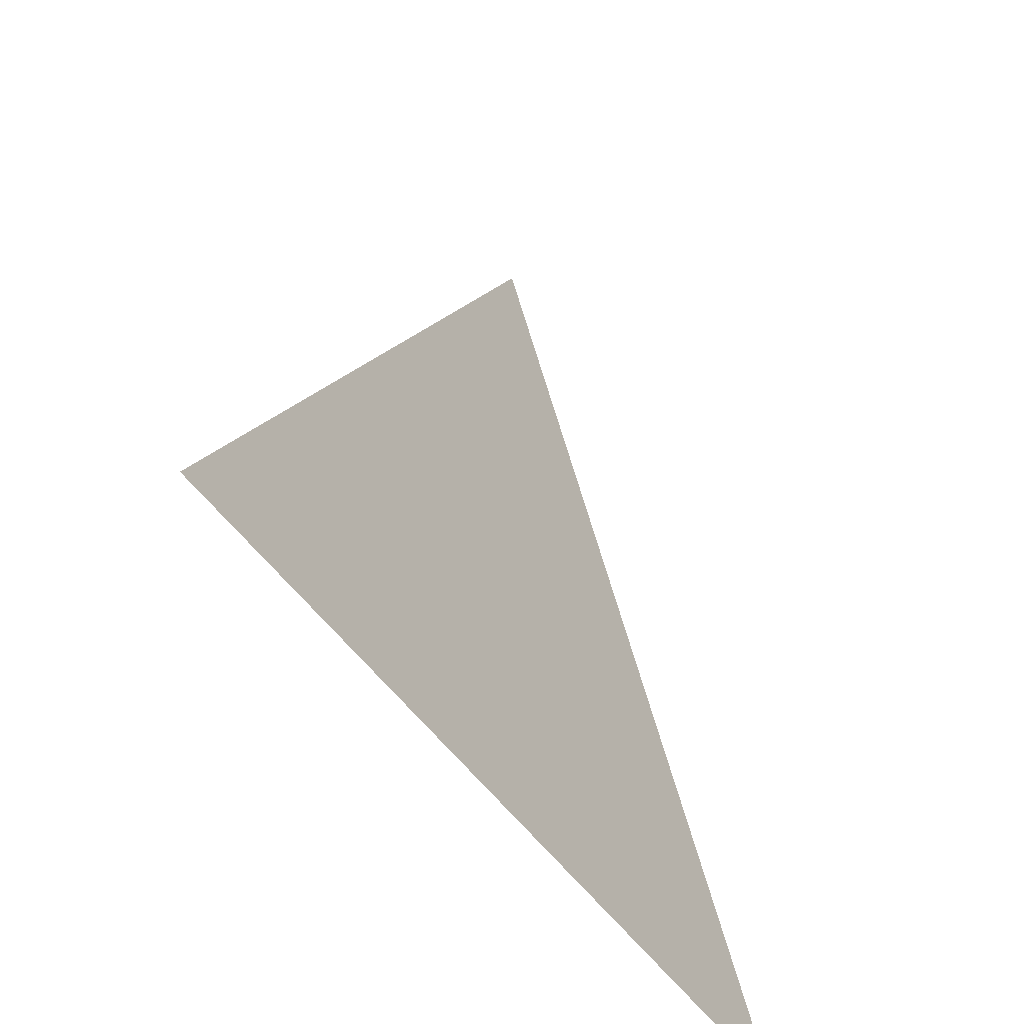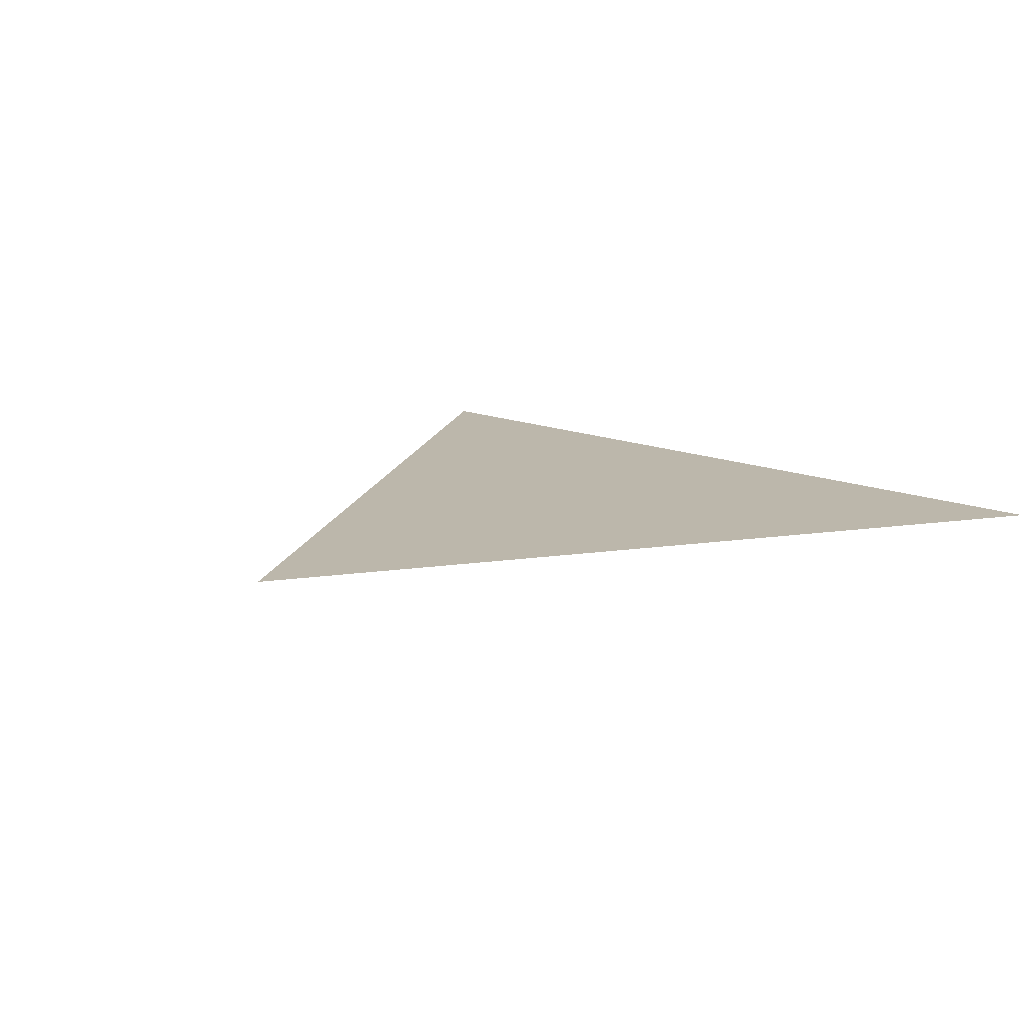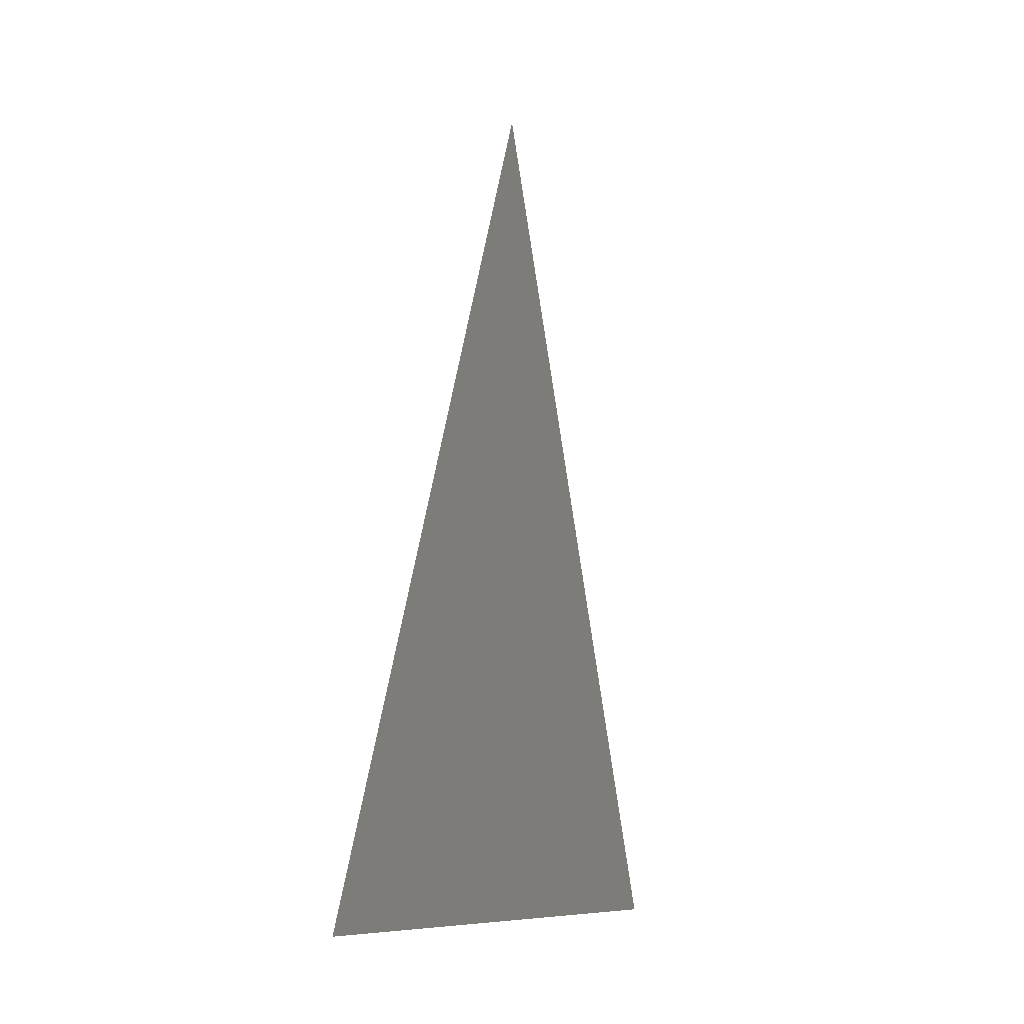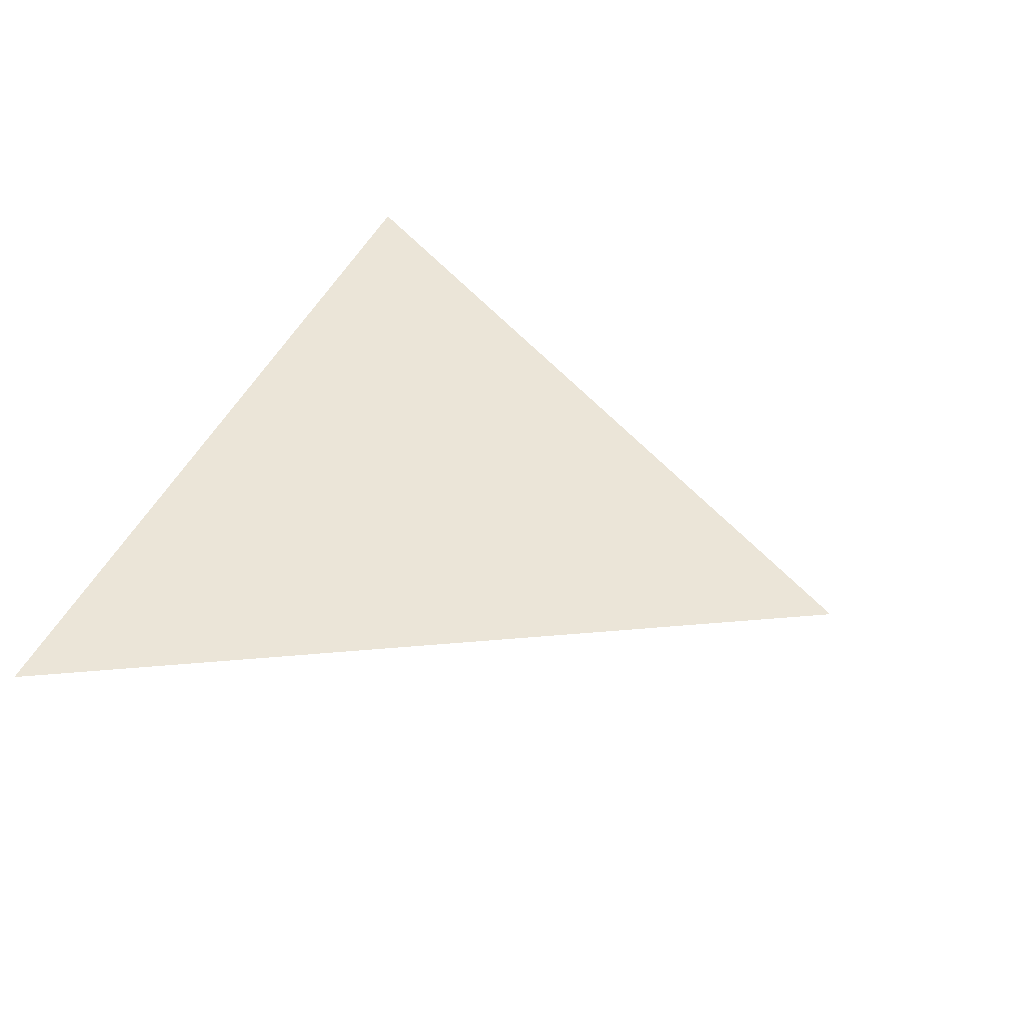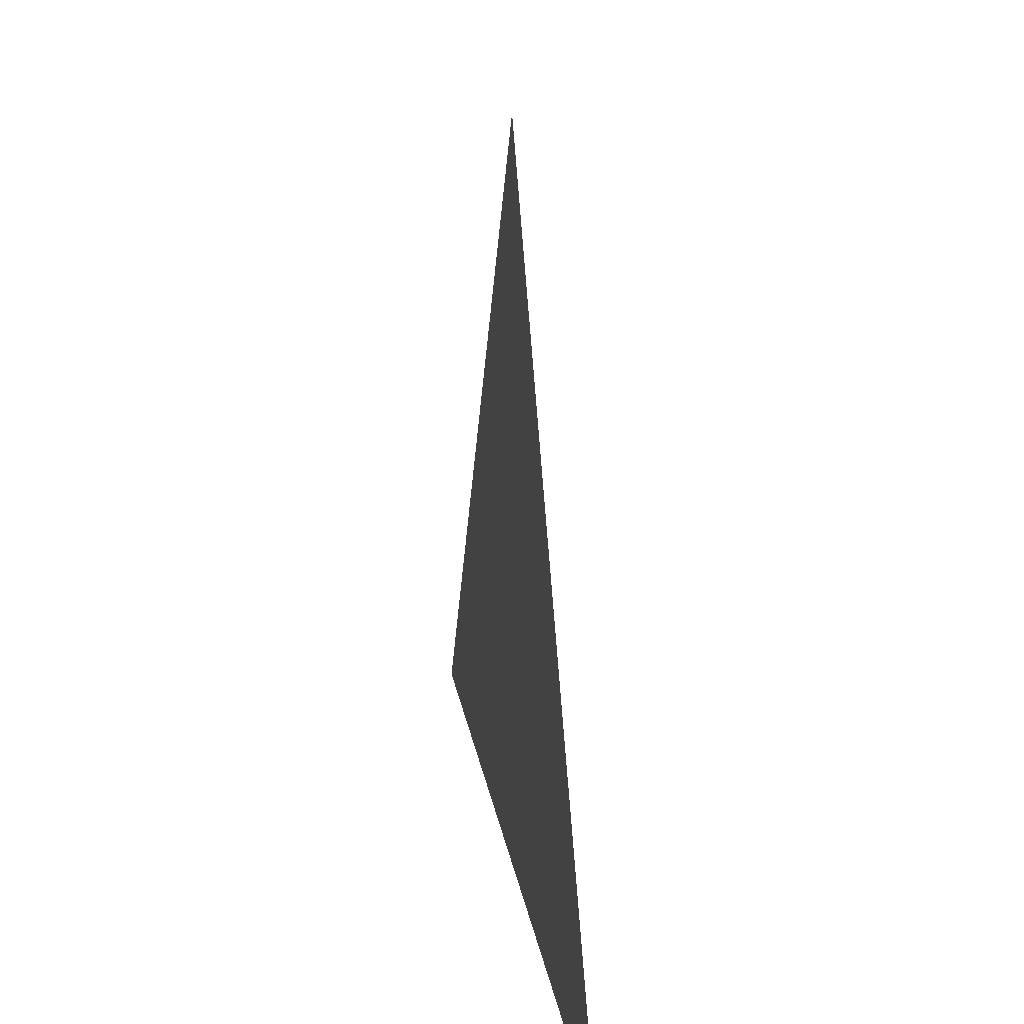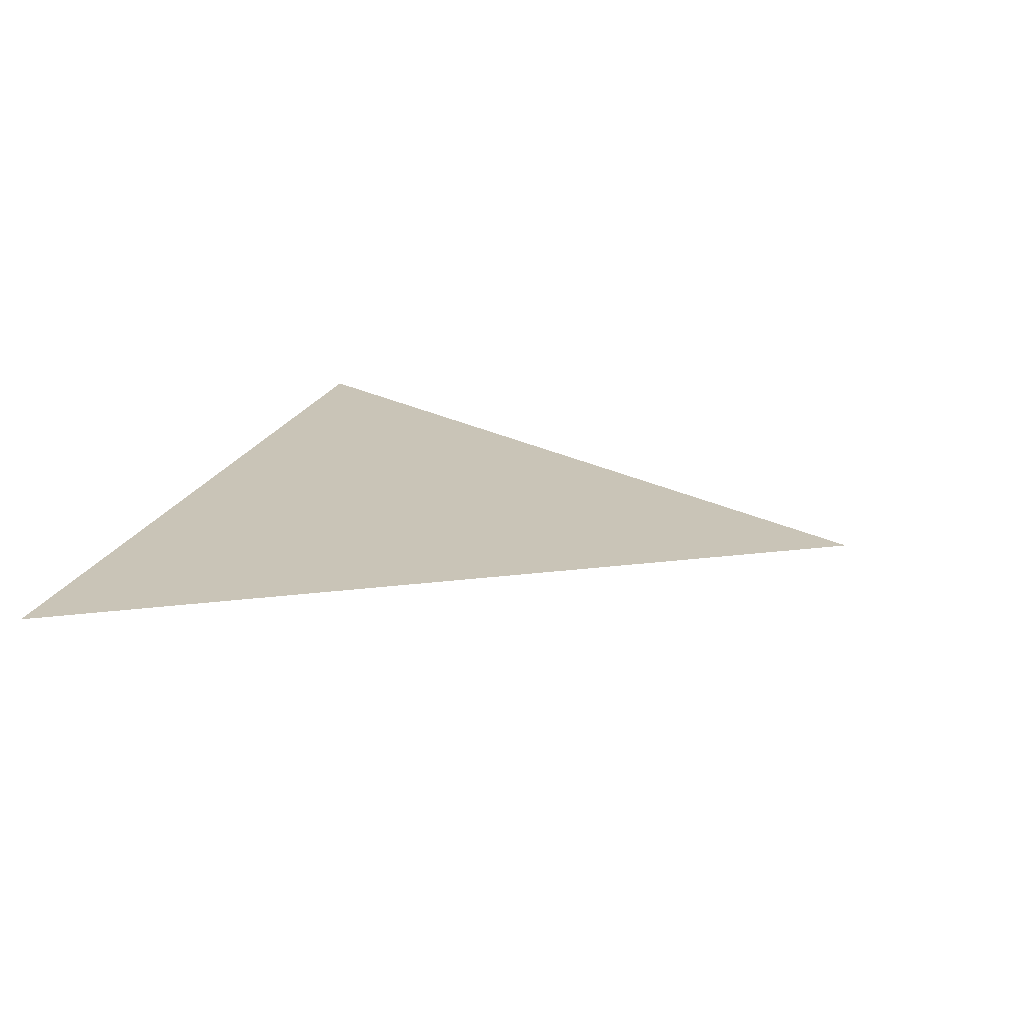
<metadata>
{"format":"obj","ext":"obj","renderer":"f3d","projection":"perspective","resolution":1024,"background":"white","views":[{"elev":-49.1,"azim":123.1,"up":"+Y"},{"elev":14.5,"azim":-137.7,"up":"+Z"},{"elev":-8.1,"azim":-72.2,"up":"+Y"},{"elev":45.6,"azim":114.2,"up":"+Z"},{"elev":22.0,"azim":-99.3,"up":"+Y"},{"elev":19.9,"azim":106.4,"up":"+Z"}]}
</metadata>
<code>
v 0 0.5 0
v -0.433 -0.25 0
v 0.433 -0.25 0
f 1 2 3

</code>
